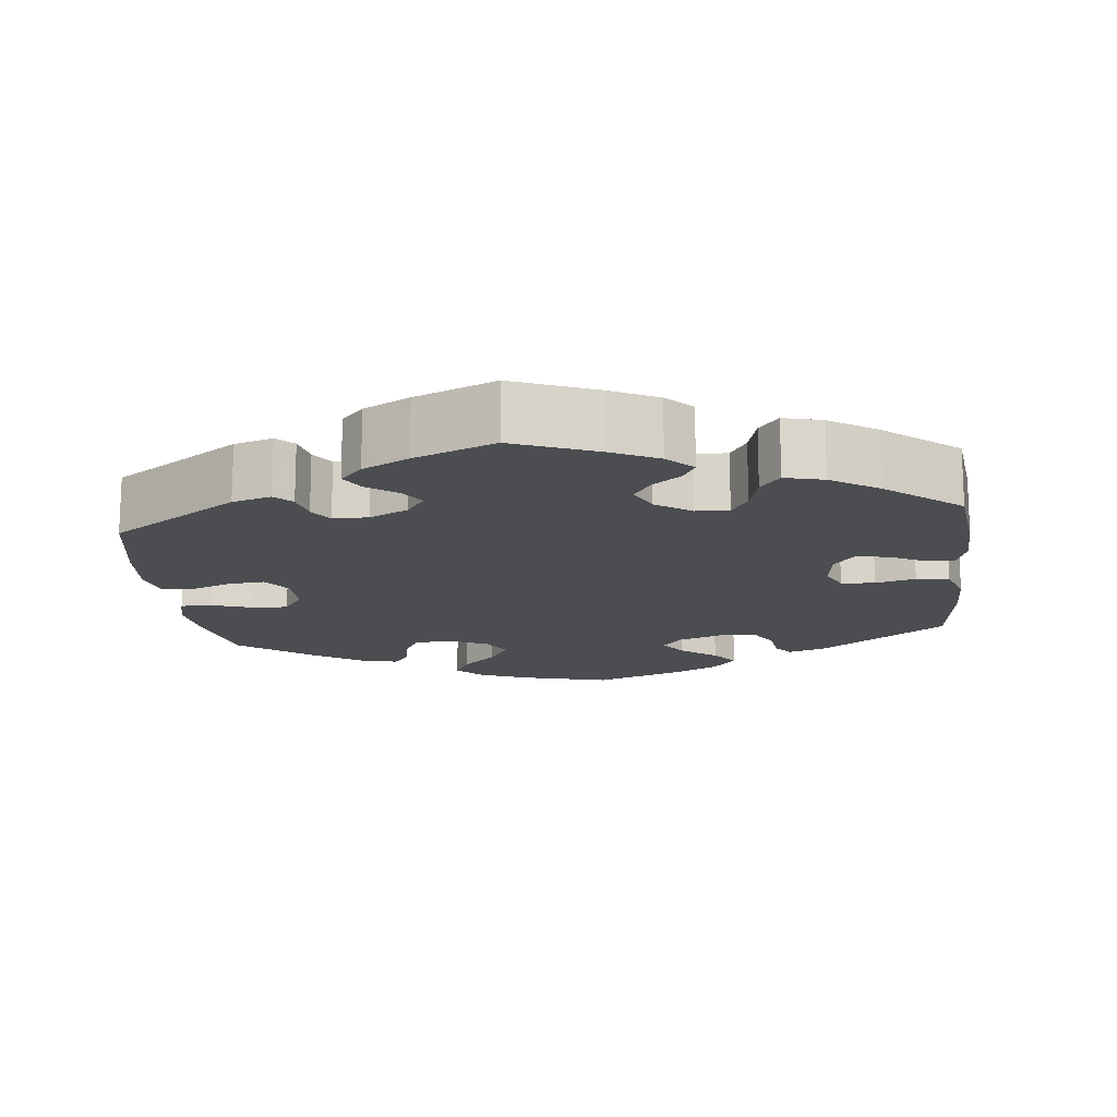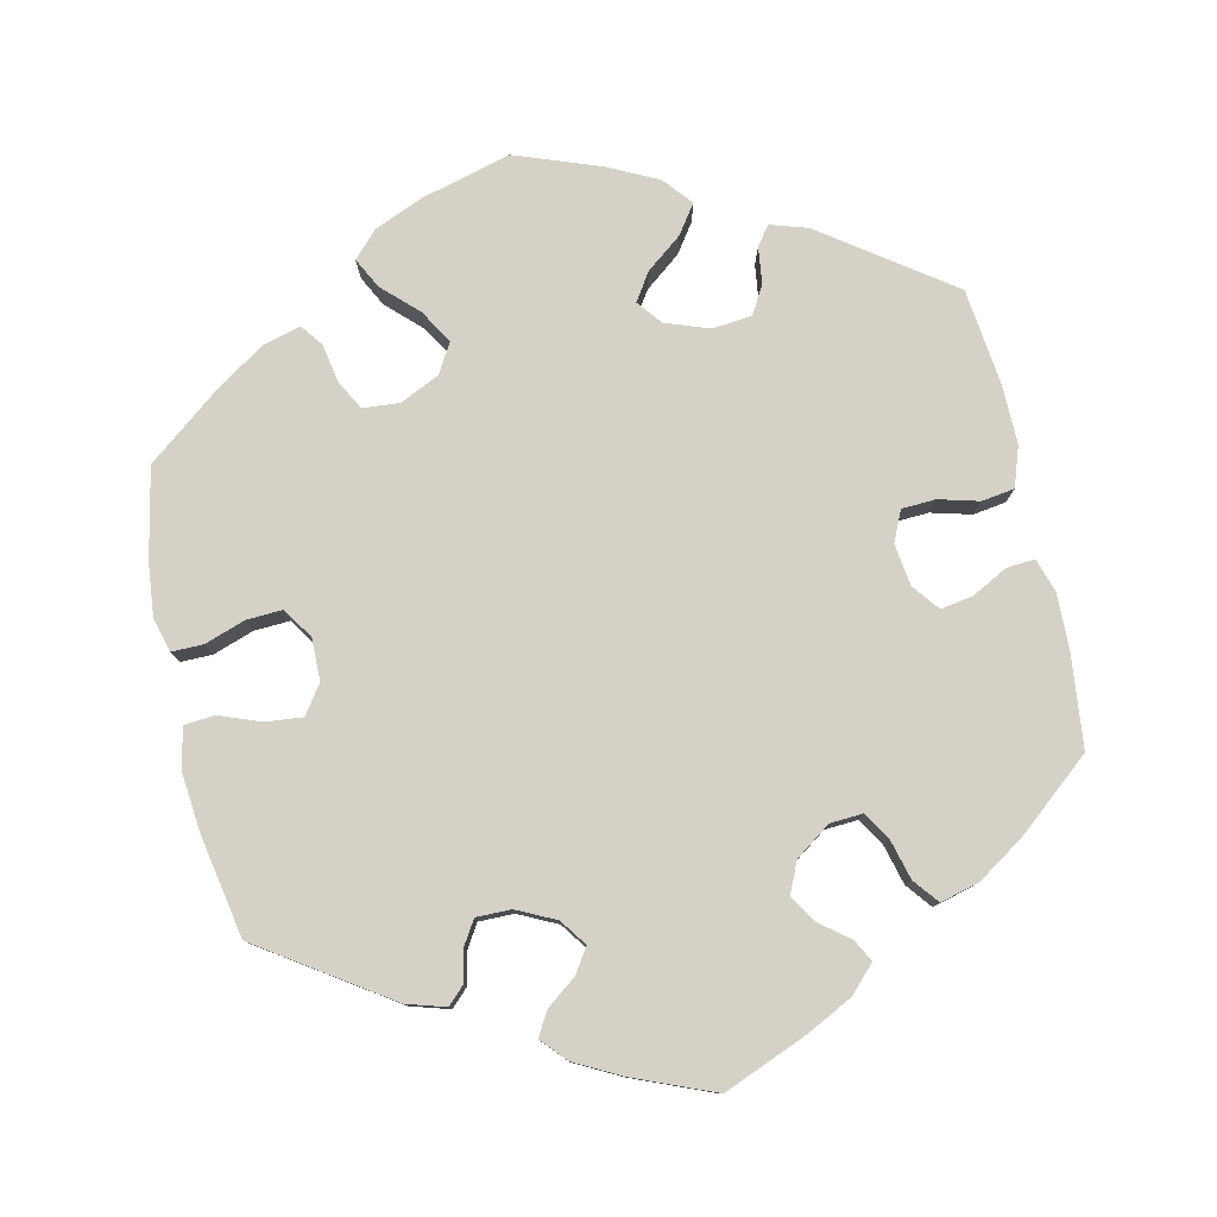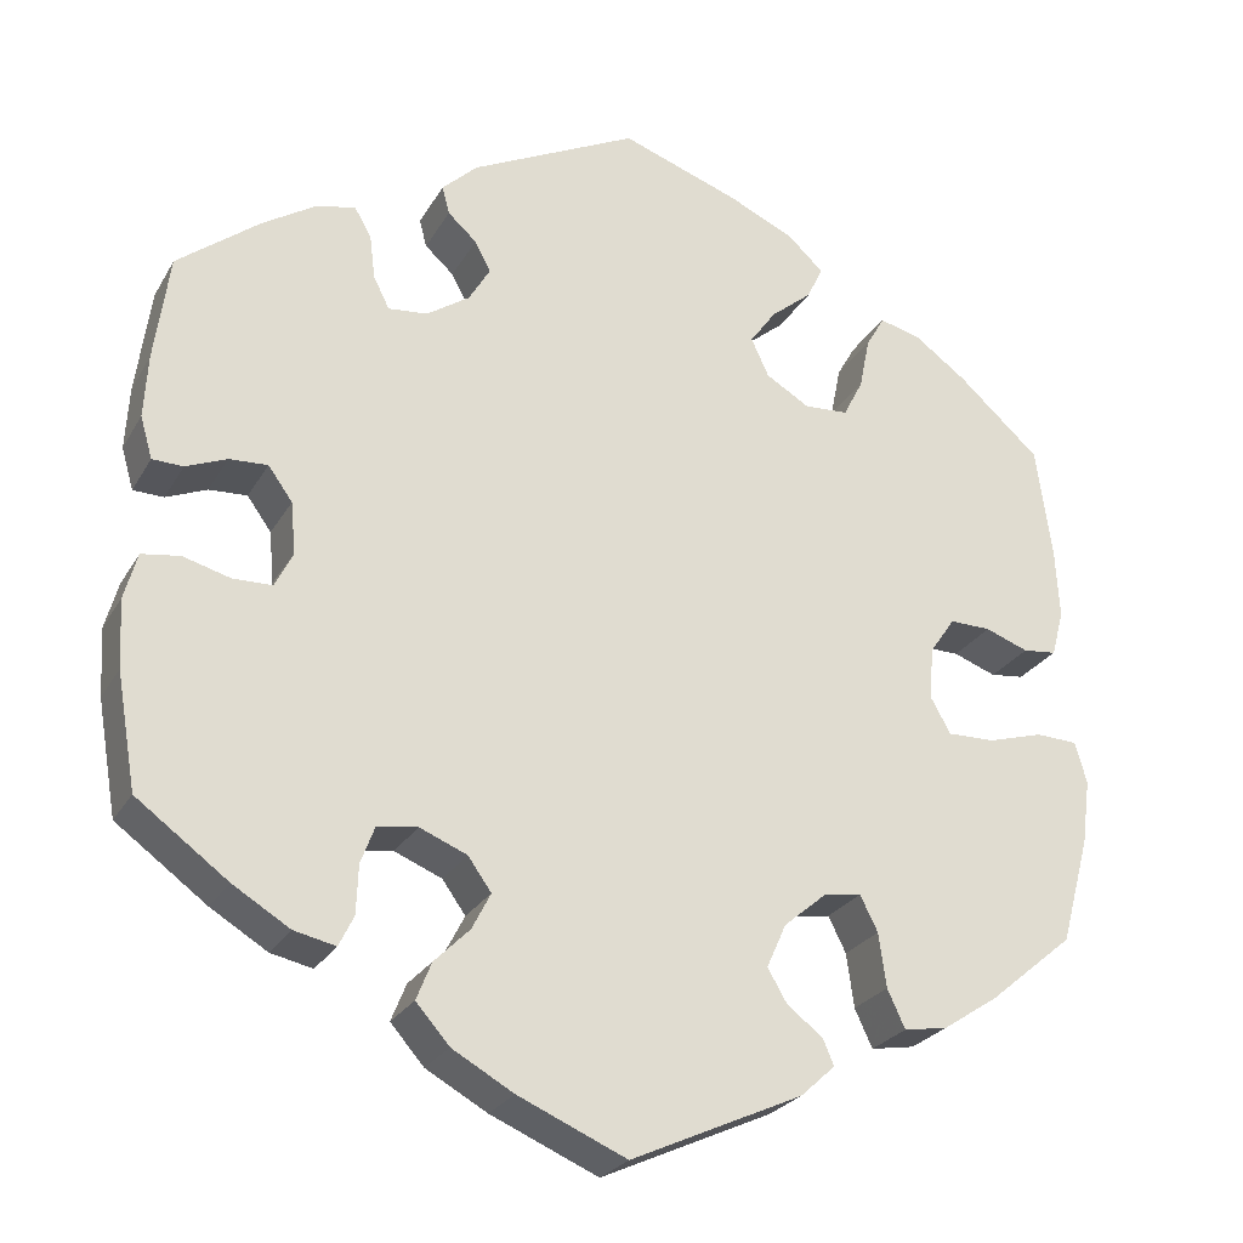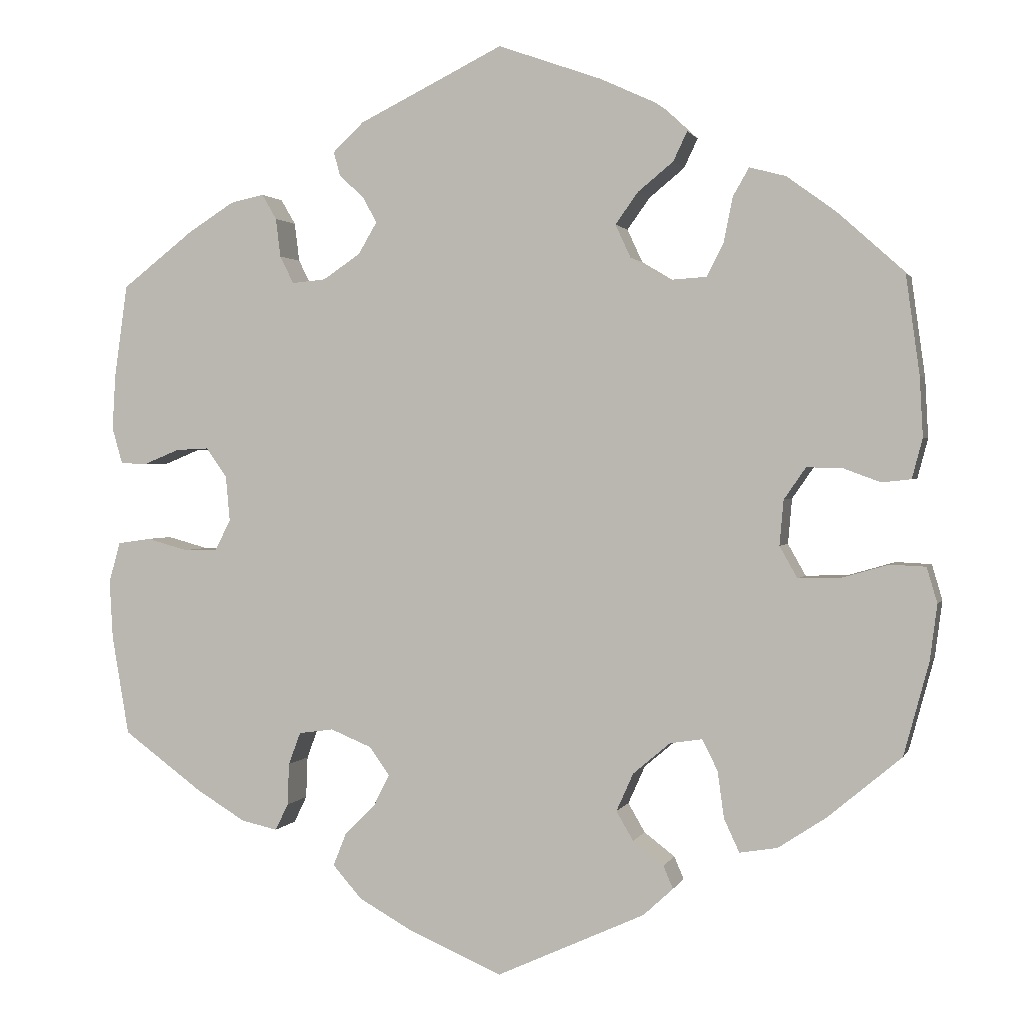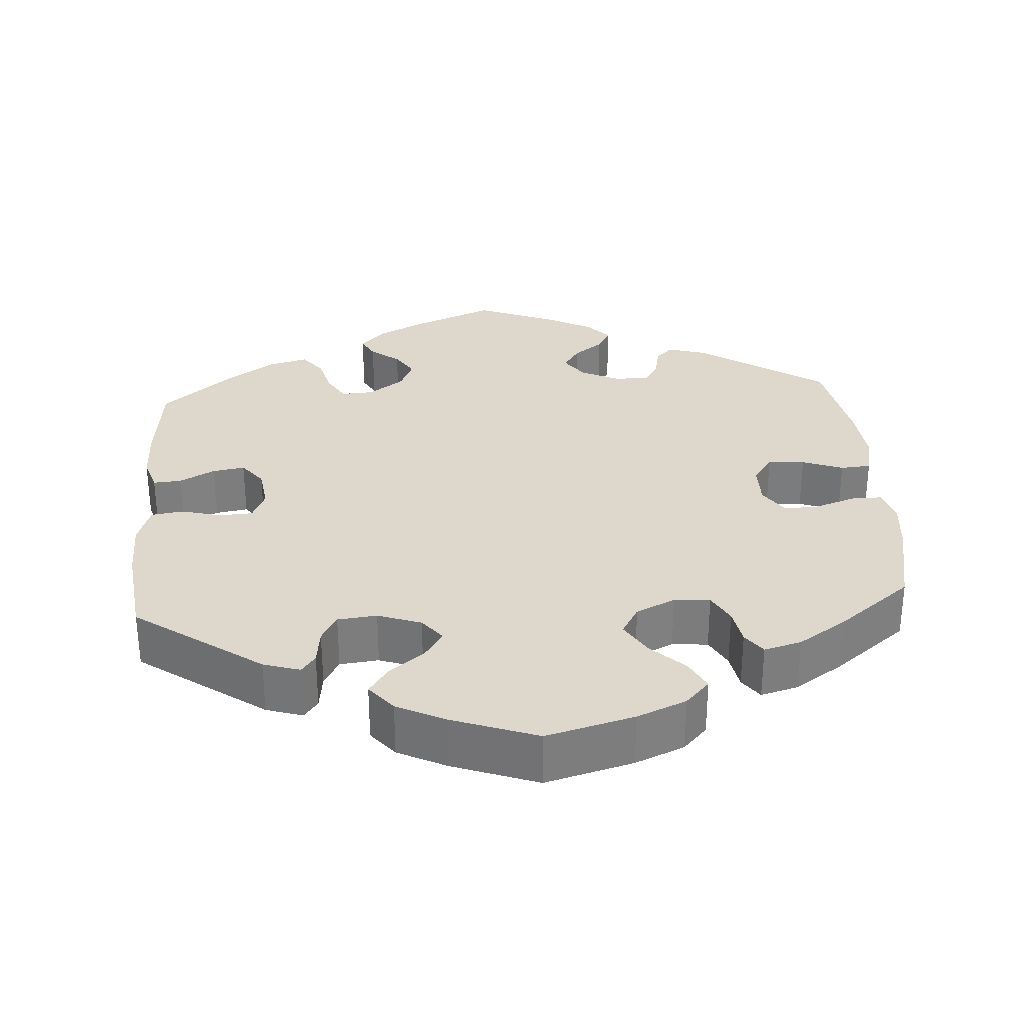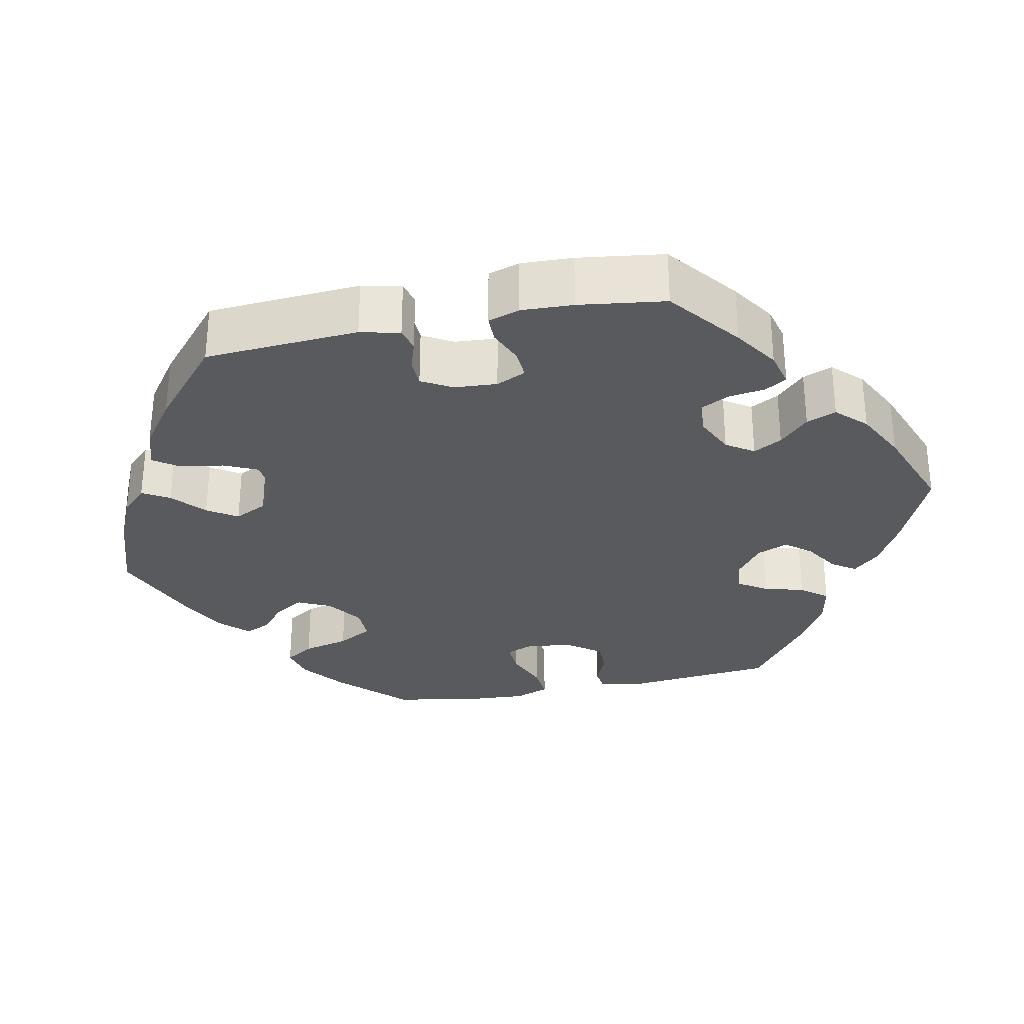
<metadata>
{"format":"obj","ext":"obj","renderer":"f3d","projection":"perspective","resolution":1024,"background":"white","views":[{"elev":-15.6,"azim":66.4,"up":"+Y"},{"elev":79.0,"azim":47.4,"up":"+Y"},{"elev":-25.5,"azim":156.3,"up":"+Z"},{"elev":1.4,"azim":-165.1,"up":"+Z"},{"elev":31.2,"azim":-124.1,"up":"+Y"},{"elev":-30.5,"azim":41.6,"up":"+Y"}]}
</metadata>
<code>
v -0.531 0.07 -0.174
v -0.54 0.07 -0.105
v -0.527 0.07 -0.061
v -0.483 0.07 -0.059
v -0.424 0.07 -0.076
v -0.373 0.07 -0.077
v -0.351 0.07 -0.038
v -0.356 0.07 0.018
v -0.383 0.07 0.057
v -0.427 0.07 0.056
v -0.473 0.07 0.039
v -0.509 0.07 0.043
v -0.522 0.07 0.092
v -0.518 0.07 0.166
v -0.501 0.07 0.288
v -0.413 0.07 0.367
v -0.358 0.07 0.407
v -0.313 0.07 0.419
v -0.293 0.07 0.384
v -0.282 0.07 0.329
v -0.261 0.07 0.288
v -0.214 0.07 0.285
v -0.167 0.07 0.313
v -0.148 0.07 0.354
v -0.176 0.07 0.393
v -0.22 0.07 0.429
v -0.237 0.07 0.465
v -0.198 0.07 0.501
v -0.128 0.07 0.533
v -0.001 0.07 0.578
v 0.178 0.07 0.49
v 0.216 0.07 0.454
v 0.208 0.07 0.424
v 0.177 0.07 0.396
v 0.16 0.07 0.364
v 0.183 0.07 0.325
v 0.229 0.07 0.294
v 0.271 0.07 0.29
v 0.288 0.07 0.324
v 0.294 0.07 0.372
v 0.312 0.07 0.403
v 0.354 0.07 0.394
v 0.411 0.07 0.358
v 0.5 0.07 0.289
v 0.516 0.07 0.174
v 0.52 0.07 0.106
v 0.507 0.07 0.061
v 0.474 0.07 0.06
v 0.43 0.07 0.078
v 0.389 0.07 0.08
v 0.363 0.07 0.044
v 0.358 0.07 -0.012
v 0.377 0.07 -0.05
v 0.419 0.07 -0.051
v 0.47 0.07 -0.037
v 0.511 0.07 -0.043
v 0.525 0.07 -0.093
v 0.521 0.07 -0.166
v 0.5 0.07 -0.289
v 0.402 0.07 -0.361
v 0.341 0.07 -0.398
v 0.296 0.07 -0.408
v 0.28 0.07 -0.375
v 0.278 0.07 -0.323
v 0.263 0.07 -0.283
v 0.22 0.07 -0.277
v 0.169 0.07 -0.298
v 0.144 0.07 -0.333
v 0.164 0.07 -0.372
v 0.202 0.07 -0.41
v 0.218 0.07 -0.45
v 0.182 0.07 -0.491
v 0.116 0.07 -0.528
v 0 0.07 -0.578
v -0.184 0.07 -0.494
v -0.221 0.07 -0.46
v -0.209 0.07 -0.432
v -0.171 0.07 -0.403
v -0.15 0.07 -0.367
v -0.171 0.07 -0.32
v -0.217 0.07 -0.281
v -0.257 0.07 -0.275
v -0.276 0.07 -0.313
v -0.284 0.07 -0.371
v -0.303 0.07 -0.412
v -0.35 0.07 -0.404
v -0.409 0.07 -0.365
v -0.5 0.07 -0.289
v -0.531 0 -0.174
v -0.54 0 -0.105
v -0.527 0 -0.061
v -0.483 0 -0.059
v -0.424 0 -0.076
v -0.373 0 -0.077
v -0.351 0 -0.038
v -0.356 0 0.018
v -0.383 0 0.057
v -0.427 0 0.056
v -0.473 0 0.039
v -0.509 0 0.043
v -0.522 0 0.092
v -0.518 0 0.166
v -0.501 0 0.288
v -0.413 0 0.367
v -0.358 0 0.407
v -0.313 0 0.419
v -0.293 0 0.384
v -0.282 0 0.329
v -0.261 0 0.288
v -0.214 0 0.285
v -0.167 0 0.313
v -0.148 0 0.354
v -0.176 0 0.393
v -0.22 0 0.429
v -0.237 0 0.465
v -0.198 0 0.501
v -0.128 0 0.533
v -0.001 0 0.578
v 0.178 0 0.49
v 0.216 0 0.454
v 0.208 0 0.424
v 0.177 0 0.396
v 0.16 0 0.364
v 0.183 0 0.325
v 0.229 0 0.294
v 0.271 0 0.29
v 0.288 0 0.324
v 0.294 0 0.372
v 0.312 0 0.403
v 0.354 0 0.394
v 0.411 0 0.358
v 0.5 0 0.289
v 0.516 0 0.174
v 0.52 0 0.106
v 0.507 0 0.061
v 0.474 0 0.06
v 0.43 0 0.078
v 0.389 0 0.08
v 0.363 0 0.044
v 0.358 0 -0.012
v 0.377 0 -0.05
v 0.419 0 -0.051
v 0.47 0 -0.037
v 0.511 0 -0.043
v 0.525 0 -0.093
v 0.521 0 -0.166
v 0.5 0 -0.289
v 0.402 0 -0.361
v 0.341 0 -0.398
v 0.296 0 -0.408
v 0.28 0 -0.375
v 0.278 0 -0.323
v 0.263 0 -0.283
v 0.22 0 -0.277
v 0.169 0 -0.298
v 0.144 0 -0.333
v 0.164 0 -0.372
v 0.202 0 -0.41
v 0.218 0 -0.45
v 0.182 0 -0.491
v 0.116 0 -0.528
v 0 0 -0.578
v -0.184 0 -0.494
v -0.221 0 -0.46
v -0.209 0 -0.432
v -0.171 0 -0.403
v -0.15 0 -0.367
v -0.171 0 -0.32
v -0.217 0 -0.281
v -0.257 0 -0.275
v -0.276 0 -0.313
v -0.284 0 -0.371
v -0.303 0 -0.412
v -0.35 0 -0.404
v -0.409 0 -0.365
v -0.5 0 -0.289
f 83 84 85 86
f 82 83 86 87
f 75 76 77 78
f 75 78 79
f 74 75 79
f 73 74 79 80
f 69 70 71 72
f 68 69 72 73
f 61 62 63 64
f 61 64 65
f 60 61 65
f 59 60 65
f 58 59 65 66
f 54 55 56 57
f 53 54 57 58
f 46 47 48 49
f 46 49 50
f 45 46 50
f 44 45 50
f 43 44 50 51
f 39 40 41 42
f 38 39 42 43
f 31 32 33 34
f 31 34 35
f 30 31 35
f 29 30 35 36
f 25 26 27 28
f 24 25 28 29
f 17 18 19 20
f 17 20 21
f 16 17 21
f 15 16 21
f 14 15 21 22
f 10 11 12 13
f 9 10 13 14
f 2 3 4 5
f 2 5 6
f 1 2 6
f 82 87 88 1
f 68 73 80 81
f 67 68 81 82
f 66 67 82 1
f 53 58 66 1
f 38 43 51
f 37 38 51 52
f 24 29 36 37
f 23 24 37 52
f 22 23 52 53
f 9 14 22 53
f 53 1 6
f 53 6 7
f 8 9 53
f 7 8 53
f 174 173 172 171
f 175 174 171 170
f 166 165 164 163
f 167 166 163
f 167 163 162
f 168 167 162 161
f 160 159 158 157
f 161 160 157 156
f 152 151 150 149
f 153 152 149
f 153 149 148
f 153 148 147
f 154 153 147 146
f 145 144 143 142
f 146 145 142 141
f 137 136 135 134
f 138 137 134
f 138 134 133
f 138 133 132
f 139 138 132 131
f 130 129 128 127
f 131 130 127 126
f 122 121 120 119
f 123 122 119
f 123 119 118
f 124 123 118 117
f 116 115 114 113
f 117 116 113 112
f 108 107 106 105
f 109 108 105
f 109 105 104
f 109 104 103
f 110 109 103 102
f 101 100 99 98
f 102 101 98 97
f 93 92 91 90
f 94 93 90
f 94 90 89
f 89 176 175 170
f 169 168 161 156
f 170 169 156 155
f 89 170 155 154
f 89 154 146 141
f 139 131 126
f 140 139 126 125
f 125 124 117 112
f 140 125 112 111
f 141 140 111 110
f 141 110 102 97
f 94 89 141
f 95 94 141
f 141 97 96
f 141 96 95
f 1 89 90 2
f 2 90 91 3
f 3 91 92 4
f 4 92 93 5
f 5 93 94 6
f 6 94 95 7
f 7 95 96 8
f 8 96 97 9
f 9 97 98 10
f 10 98 99 11
f 11 99 100 12
f 12 100 101 13
f 13 101 102 14
f 14 102 103 15
f 15 103 104 16
f 16 104 105 17
f 17 105 106 18
f 18 106 107 19
f 19 107 108 20
f 20 108 109 21
f 21 109 110 22
f 22 110 111 23
f 23 111 112 24
f 24 112 113 25
f 25 113 114 26
f 26 114 115 27
f 27 115 116 28
f 28 116 117 29
f 29 117 118 30
f 30 118 119 31
f 31 119 120 32
f 32 120 121 33
f 33 121 122 34
f 34 122 123 35
f 35 123 124 36
f 36 124 125 37
f 37 125 126 38
f 38 126 127 39
f 39 127 128 40
f 40 128 129 41
f 41 129 130 42
f 42 130 131 43
f 43 131 132 44
f 44 132 133 45
f 45 133 134 46
f 46 134 135 47
f 47 135 136 48
f 48 136 137 49
f 49 137 138 50
f 50 138 139 51
f 51 139 140 52
f 52 140 141 53
f 53 141 142 54
f 54 142 143 55
f 55 143 144 56
f 56 144 145 57
f 57 145 146 58
f 58 146 147 59
f 59 147 148 60
f 60 148 149 61
f 61 149 150 62
f 62 150 151 63
f 63 151 152 64
f 64 152 153 65
f 65 153 154 66
f 66 154 155 67
f 67 155 156 68
f 68 156 157 69
f 69 157 158 70
f 70 158 159 71
f 71 159 160 72
f 72 160 161 73
f 73 161 162 74
f 74 162 163 75
f 75 163 164 76
f 76 164 165 77
f 77 165 166 78
f 78 166 167 79
f 79 167 168 80
f 80 168 169 81
f 81 169 170 82
f 82 170 171 83
f 83 171 172 84
f 84 172 173 85
f 85 173 174 86
f 86 174 175 87
f 87 175 176 88
f 88 176 89 1

</code>
